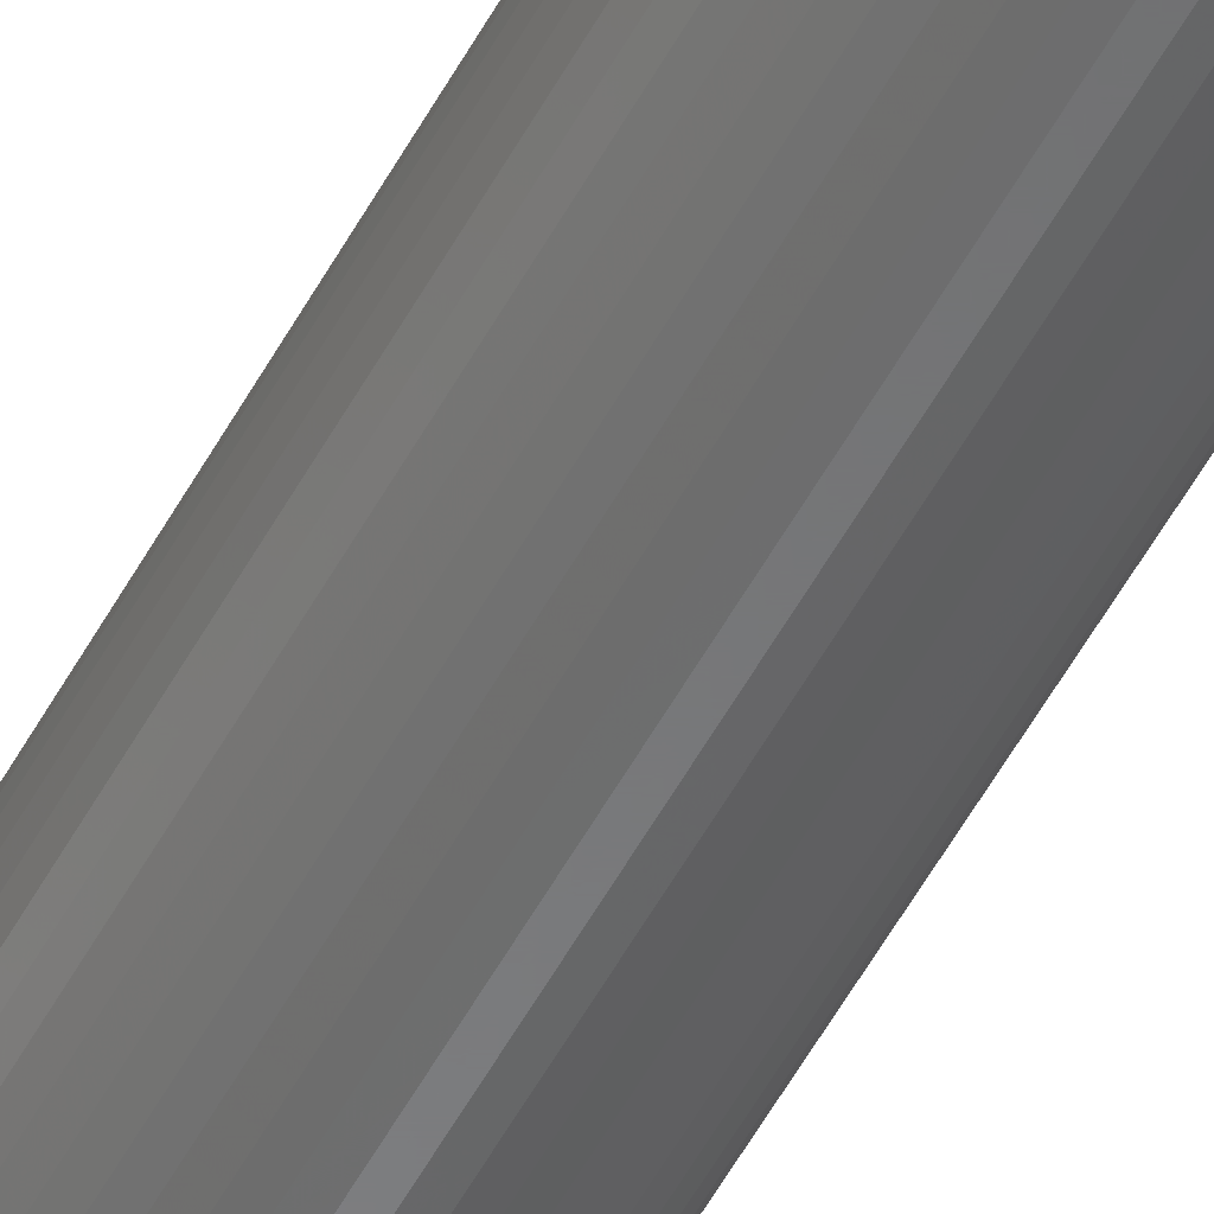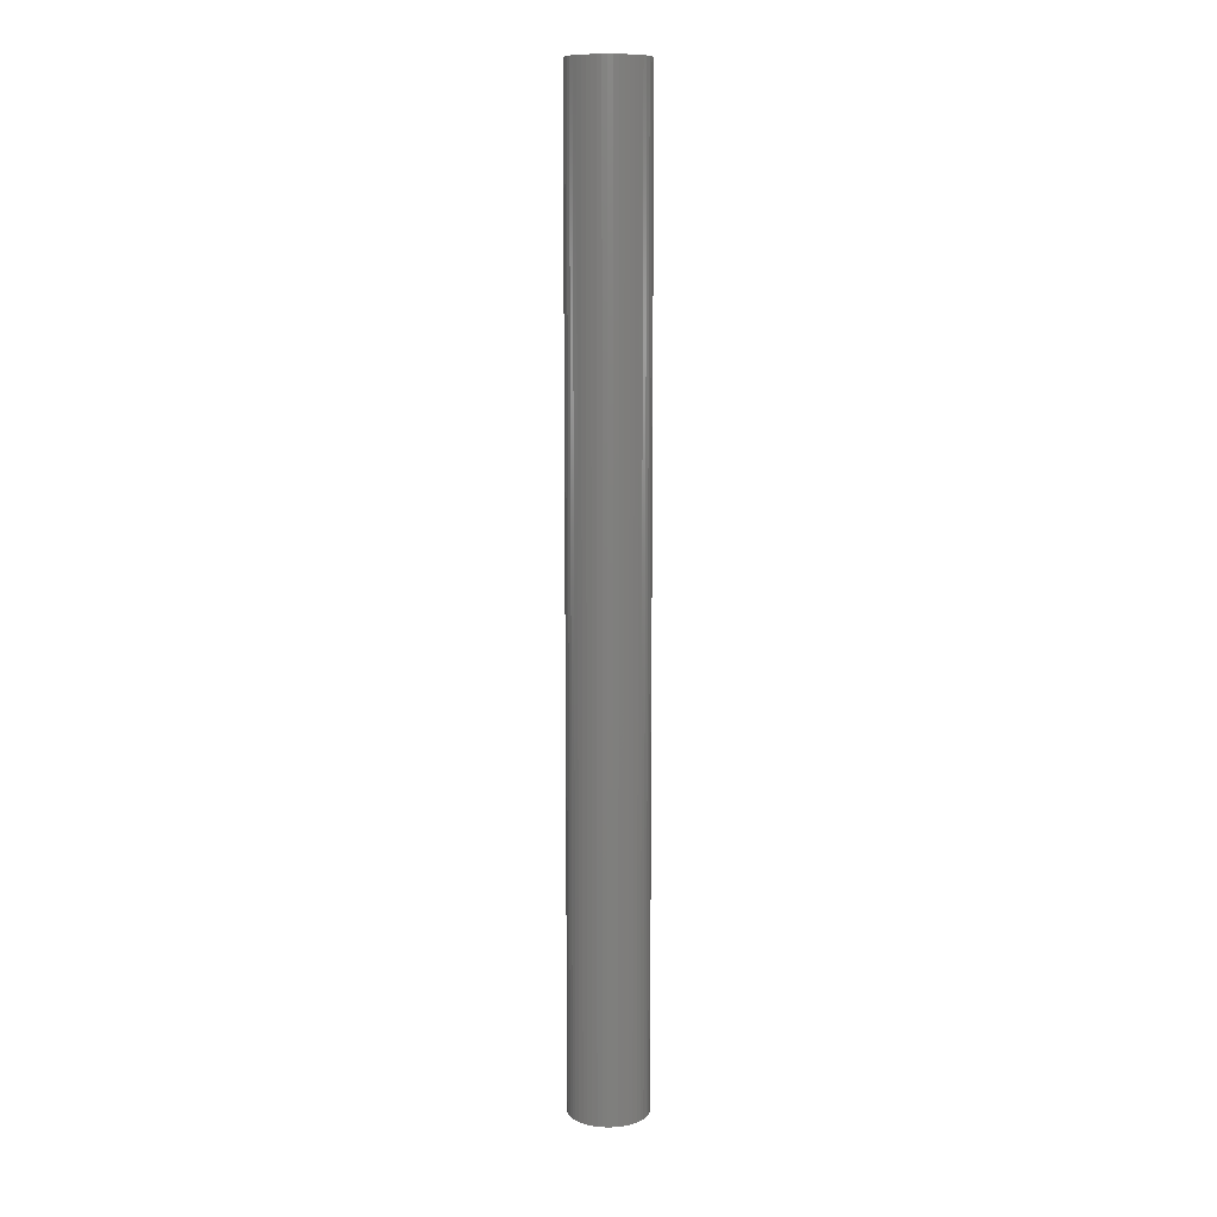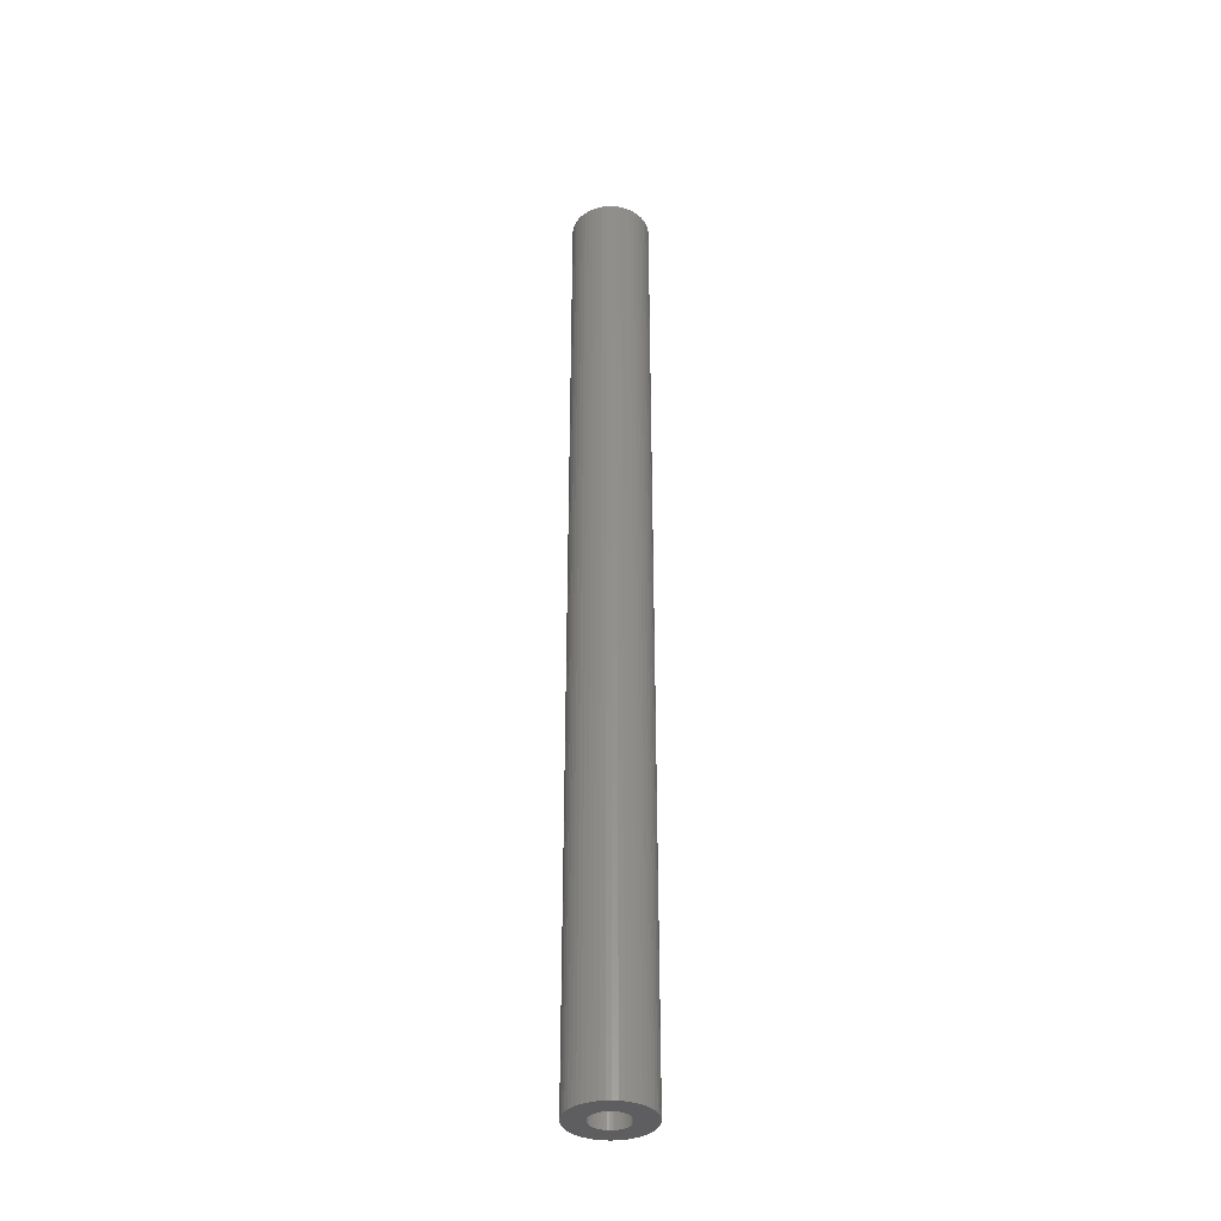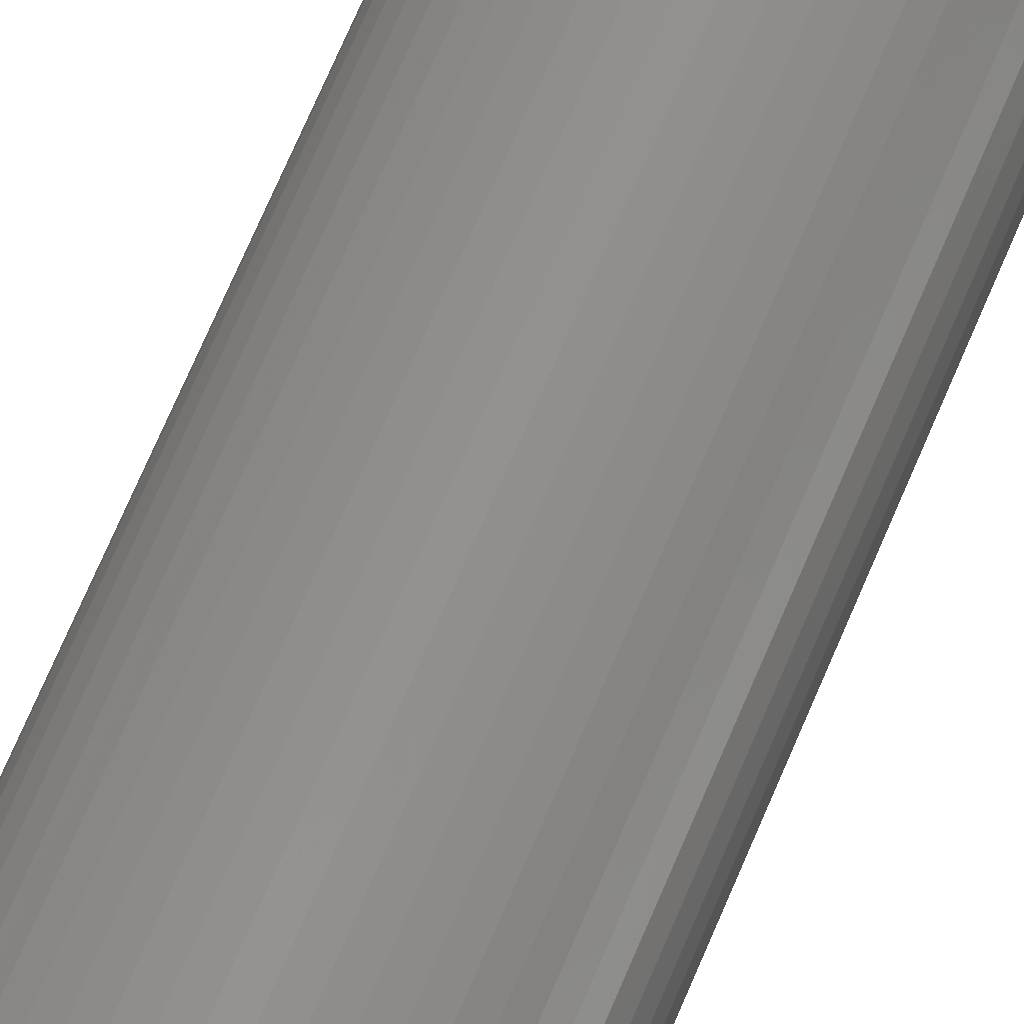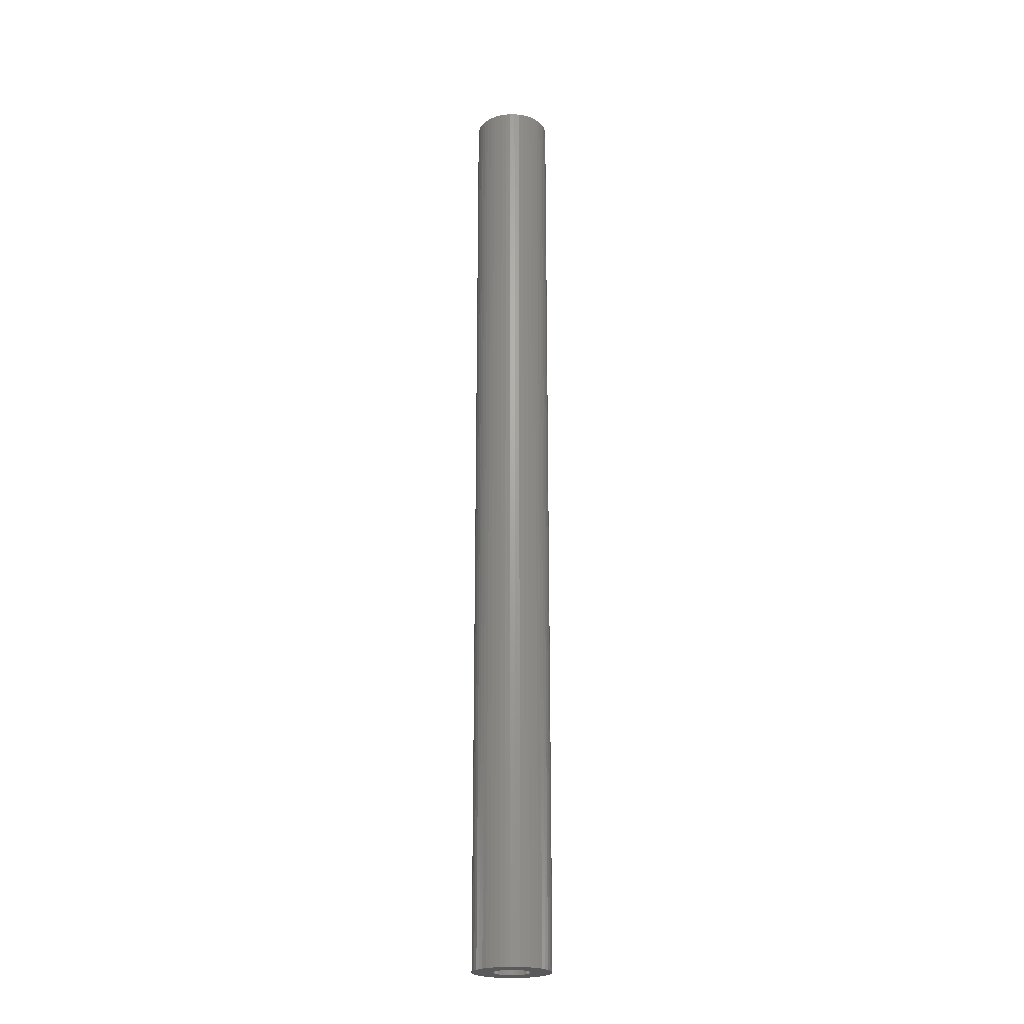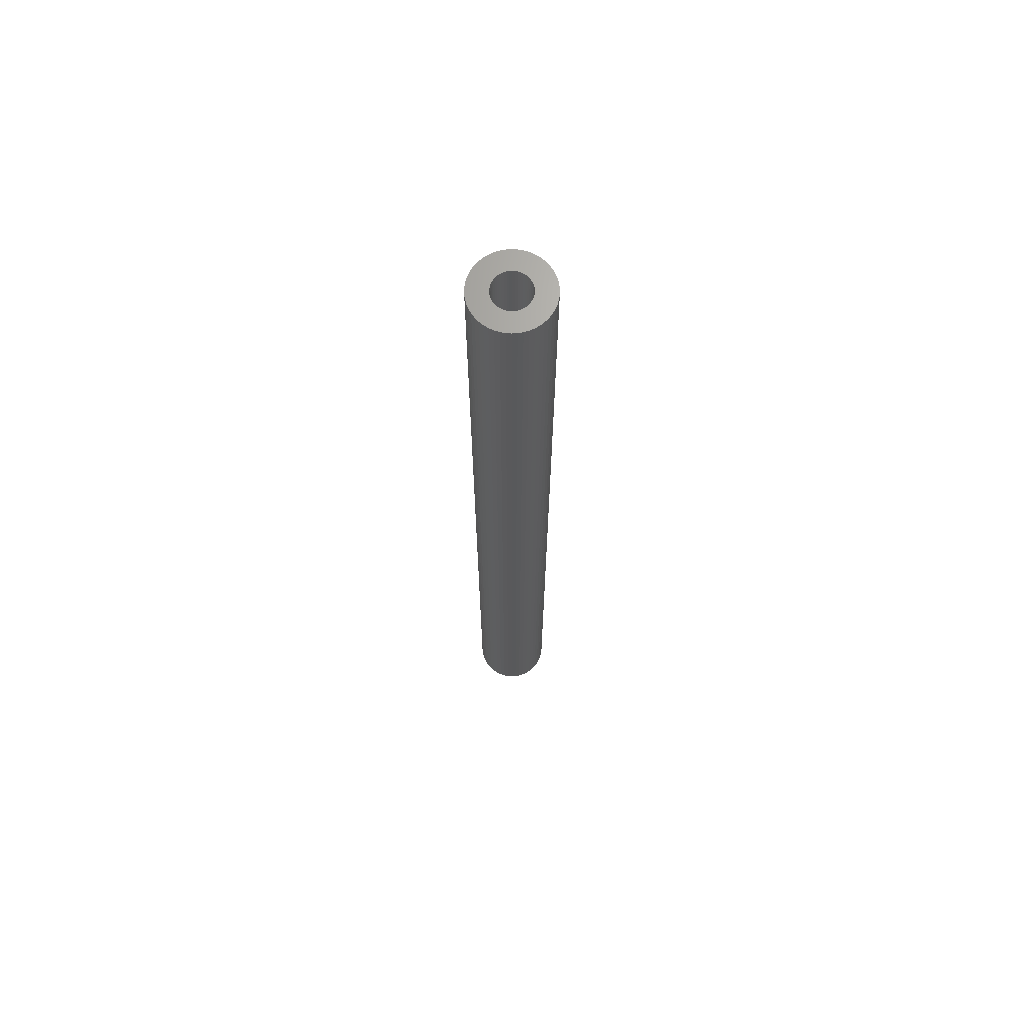
<metadata>
{"format":"stl","ext":"stl","renderer":"f3d","projection":"perspective","resolution":1024,"background":"white","views":[{"elev":-55.5,"azim":151.6,"up":"+Y"},{"elev":10.7,"azim":-67.4,"up":"+Z"},{"elev":-36.1,"azim":-106.1,"up":"+Z"},{"elev":52.8,"azim":19.7,"up":"+Y"},{"elev":-22.5,"azim":64.2,"up":"+Z"},{"elev":68.0,"azim":-46.3,"up":"+Z"}]}
</metadata>
<code>
# stl→obj: 200 verts, 400 faces
v 3.022 1.196 40
v 2.848 1.566 -40
v 2.848 1.566 40
v 3.022 1.196 -40
v 2.629 1.91 -40
v 2.629 1.91 40
v 1.004 3.091 -40
v 0.609 3.192 40
v 1.004 3.091 40
v 0.609 3.192 -40
v 1.384 2.941 -40
v 1.384 2.941 40
v -1.004 3.091 -40
v -1.384 2.941 40
v -1.004 3.091 40
v -1.384 2.941 -40
v -3.022 1.196 -40
v -2.848 1.566 40
v -2.848 1.566 -40
v -3.022 1.196 40
v 3.148 -0.8082 40
v 3.224 -0.4073 -40
v 3.224 -0.4073 40
v 3.148 -0.8082 -40
v 0.2041 3.244 40
v 0.2041 3.244 -40
v 2.072 2.504 -40
v 1.741 2.744 40
v 2.072 2.504 40
v 1.741 2.744 -40
v -3.224 0.4073 -40
v -3.148 0.8082 40
v -3.148 0.8082 -40
v -3.224 0.4073 40
v -2.629 1.91 -40
v -2.369 2.225 40
v -2.369 2.225 -40
v -2.629 1.91 40
v -1.741 2.744 40
v -1.741 2.744 -40
v -0.2041 3.244 -40
v -0.609 3.192 40
v -0.2041 3.244 40
v -0.609 3.192 -40
v 3.25 0 40
v 3.224 0.4073 -40
v 3.224 0.4073 40
v 3.25 0 -40
v 3.022 -1.196 40
v 3.022 -1.196 -40
v 1.741 -2.744 -40
v 2.072 -2.504 40
v 1.741 -2.744 40
v 2.072 -2.504 -40
v 3.148 0.8082 -40
v 3.148 0.8082 40
v 2.369 2.225 -40
v 2.369 2.225 40
v -3.25 0 -40
v -3.25 0 40
v 1.55 0 40
v 1.538 0.1943 40
v 1.501 0.3855 40
v 1.538 -0.1943 40
v 1.441 0.5706 40
v 1.358 0.7467 40
v 1.501 -0.3855 40
v 1.254 0.9111 40
v 1.13 1.061 40
v 1.441 -0.5706 40
v 0.988 1.194 40
v 2.848 -1.566 40
v 1.358 -0.7467 40
v 0.8305 1.309 40
v 0.66 1.402 40
v 0.479 1.474 40
v 0.2904 1.523 40
v 0.09732 1.547 40
v -0.09732 1.547 40
v -0.2904 1.523 40
v -0.479 1.474 40
v -0.66 1.402 40
v -0.8305 1.309 40
v -0.988 1.194 40
v -2.072 2.504 40
v -1.13 1.061 40
v -1.254 0.9111 40
v -1.358 0.7467 40
v 2.629 -1.91 40
v 1.254 -0.9111 40
v 2.369 -2.225 40
v 1.13 -1.061 40
v 0.988 -1.194 40
v 0.8305 -1.309 40
v 1.384 -2.941 40
v 0.66 -1.402 40
v 1.004 -3.091 40
v 0.479 -1.474 40
v 0.609 -3.192 40
v 0.2904 -1.523 40
v 0.2041 -3.244 40
v 0.09732 -1.547 40
v -0.09732 -1.547 40
v -0.2041 -3.244 40
v -0.2904 -1.523 40
v -0.609 -3.192 40
v -0.479 -1.474 40
v -1.004 -3.091 40
v -0.66 -1.402 40
v -1.384 -2.941 40
v -0.8305 -1.309 40
v -1.741 -2.744 40
v -0.988 -1.194 40
v -2.072 -2.504 40
v -1.13 -1.061 40
v -2.369 -2.225 40
v -1.254 -0.9111 40
v -2.629 -1.91 40
v -1.358 -0.7467 40
v -2.848 -1.566 40
v -1.441 -0.5706 40
v -3.022 -1.196 40
v -1.501 -0.3855 40
v -3.148 -0.8082 40
v -1.538 -0.1943 40
v -3.224 -0.4073 40
v -1.55 0 40
v -1.441 0.5706 40
v -1.501 0.3855 40
v -1.538 0.1943 40
v -2.072 2.504 -40
v 2.848 -1.566 -40
v 2.629 -1.91 -40
v -0.2041 -3.244 -40
v 0.2041 -3.244 -40
v -3.022 -1.196 -40
v -3.148 -0.8082 -40
v -2.848 -1.566 -40
v 0.609 -3.192 -40
v 1.55 0 -40
v 1.538 -0.1943 -40
v 1.501 -0.3855 -40
v 1.538 0.1943 -40
v 1.441 -0.5706 -40
v 1.358 -0.7467 -40
v 1.501 0.3855 -40
v 1.254 -0.9111 -40
v 2.369 -2.225 -40
v 1.13 -1.061 -40
v 1.441 0.5706 -40
v 0.988 -1.194 -40
v 1.358 0.7467 -40
v 0.8305 -1.309 -40
v 1.384 -2.941 -40
v 0.66 -1.402 -40
v 1.004 -3.091 -40
v 0.479 -1.474 -40
v 0.2904 -1.523 -40
v 0.09732 -1.547 -40
v -0.09732 -1.547 -40
v -0.2904 -1.523 -40
v -0.609 -3.192 -40
v -0.479 -1.474 -40
v -1.004 -3.091 -40
v -0.66 -1.402 -40
v -1.384 -2.941 -40
v -0.8305 -1.309 -40
v -1.741 -2.744 -40
v -0.988 -1.194 -40
v -2.072 -2.504 -40
v -1.13 -1.061 -40
v -2.369 -2.225 -40
v -1.254 -0.9111 -40
v -2.629 -1.91 -40
v -1.358 -0.7467 -40
v 1.254 0.9111 -40
v 1.13 1.061 -40
v 0.988 1.194 -40
v 0.8305 1.309 -40
v 0.66 1.402 -40
v 0.479 1.474 -40
v 0.2904 1.523 -40
v 0.09732 1.547 -40
v -0.09732 1.547 -40
v -0.2904 1.523 -40
v -0.479 1.474 -40
v -0.66 1.402 -40
v -0.8305 1.309 -40
v -0.988 1.194 -40
v -1.13 1.061 -40
v -1.254 0.9111 -40
v -1.358 0.7467 -40
v -1.441 0.5706 -40
v -1.501 0.3855 -40
v -1.538 0.1943 -40
v -1.55 0 -40
v -1.441 -0.5706 -40
v -1.501 -0.3855 -40
v -1.538 -0.1943 -40
v -3.224 -0.4073 -40
f 1 2 3
f 2 1 4
f 3 5 6
f 5 3 2
f 7 8 9
f 8 7 10
f 11 9 12
f 9 11 7
f 13 14 15
f 14 13 16
f 17 18 19
f 18 17 20
f 21 22 23
f 22 21 24
f 10 25 8
f 25 10 26
f 27 28 29
f 28 27 30
f 31 32 33
f 32 31 34
f 35 36 37
f 36 35 38
f 16 39 14
f 39 16 40
f 41 42 43
f 42 41 44
f 45 46 47
f 46 45 48
f 49 24 21
f 24 49 50
f 51 52 53
f 52 51 54
f 47 55 56
f 55 47 46
f 56 4 1
f 4 56 55
f 57 29 58
f 29 57 27
f 6 57 58
f 57 6 5
f 26 43 25
f 43 26 41
f 30 12 28
f 12 30 11
f 59 34 31
f 34 59 60
f 61 45 47
f 62 47 56
f 45 61 23
f 63 56 1
f 64 23 61
f 65 1 3
f 23 64 21
f 66 3 6
f 67 21 64
f 68 6 58
f 21 67 49
f 69 58 29
f 70 49 67
f 71 29 28
f 49 70 72
f 73 72 70
f 47 62 61
f 56 63 62
f 1 65 63
f 74 28 12
f 3 66 65
f 6 68 66
f 58 69 68
f 75 12 9
f 29 71 69
f 28 74 71
f 12 75 74
f 76 9 8
f 9 76 75
f 8 77 76
f 25 77 8
f 25 78 77
f 25 79 78
f 43 79 25
f 43 80 79
f 42 80 43
f 80 42 81
f 15 81 42
f 81 15 82
f 14 82 15
f 82 14 83
f 39 83 14
f 83 39 84
f 85 84 39
f 84 85 86
f 36 86 85
f 86 36 87
f 38 87 36
f 87 38 88
f 18 88 38
f 72 73 89
f 90 89 73
f 89 90 91
f 92 91 90
f 91 92 52
f 93 52 92
f 52 93 53
f 94 53 93
f 53 94 95
f 96 95 94
f 95 96 97
f 98 97 96
f 97 98 99
f 100 99 98
f 100 101 99
f 102 101 100
f 103 101 102
f 103 104 101
f 105 104 103
f 106 105 107
f 105 106 104
f 108 107 109
f 110 109 111
f 112 111 113
f 107 108 106
f 114 113 115
f 116 115 117
f 118 117 119
f 109 110 108
f 120 119 121
f 122 121 123
f 124 123 125
f 126 125 127
f 88 18 128
f 111 112 110
f 20 128 18
f 113 114 112
f 128 20 129
f 115 116 114
f 32 129 20
f 117 118 116
f 129 32 130
f 119 120 118
f 34 130 32
f 121 122 120
f 130 34 127
f 123 124 122
f 60 127 34
f 125 126 124
f 127 60 126
f 33 20 17
f 20 33 32
f 19 38 35
f 38 19 18
f 44 15 42
f 15 44 13
f 40 85 39
f 85 40 131
f 131 36 85
f 36 131 37
f 89 132 72
f 132 89 133
f 134 101 104
f 101 134 135
f 136 124 137
f 124 136 122
f 138 122 136
f 122 138 120
f 135 99 101
f 99 135 139
f 23 48 45
f 48 23 22
f 140 48 22
f 141 22 24
f 48 140 46
f 142 24 50
f 143 46 140
f 144 50 132
f 46 143 55
f 145 132 133
f 146 55 143
f 147 133 148
f 55 146 4
f 149 148 54
f 150 4 146
f 151 54 51
f 4 150 2
f 152 2 150
f 22 141 140
f 24 142 141
f 50 144 142
f 153 51 154
f 132 145 144
f 133 147 145
f 148 149 147
f 155 154 156
f 54 151 149
f 51 153 151
f 154 155 153
f 157 156 139
f 156 157 155
f 139 158 157
f 135 158 139
f 135 159 158
f 135 160 159
f 134 160 135
f 134 161 160
f 162 161 134
f 161 162 163
f 164 163 162
f 163 164 165
f 166 165 164
f 165 166 167
f 168 167 166
f 167 168 169
f 170 169 168
f 169 170 171
f 172 171 170
f 171 172 173
f 174 173 172
f 173 174 175
f 138 175 174
f 2 152 5
f 176 5 152
f 5 176 57
f 177 57 176
f 57 177 27
f 178 27 177
f 27 178 30
f 179 30 178
f 30 179 11
f 180 11 179
f 11 180 7
f 181 7 180
f 7 181 10
f 182 10 181
f 182 26 10
f 183 26 182
f 184 26 183
f 184 41 26
f 185 41 184
f 44 185 186
f 185 44 41
f 13 186 187
f 16 187 188
f 40 188 189
f 186 13 44
f 131 189 190
f 37 190 191
f 35 191 192
f 187 16 13
f 19 192 193
f 17 193 194
f 33 194 195
f 31 195 196
f 175 138 197
f 188 40 16
f 136 197 138
f 189 131 40
f 197 136 198
f 190 37 131
f 137 198 136
f 191 35 37
f 198 137 199
f 192 19 35
f 200 199 137
f 193 17 19
f 199 200 196
f 194 33 17
f 59 196 200
f 195 31 33
f 196 59 31
f 139 97 99
f 97 139 156
f 154 53 95
f 53 154 51
f 156 95 97
f 95 156 154
f 54 91 52
f 91 54 148
f 72 50 49
f 50 72 132
f 170 112 114
f 112 170 168
f 164 106 108
f 106 164 162
f 162 104 106
f 104 162 134
f 172 118 174
f 118 172 116
f 172 114 116
f 114 172 170
f 137 126 200
f 126 137 124
f 200 60 59
f 60 200 126
f 91 133 89
f 133 91 148
f 168 110 112
f 110 168 166
f 174 120 138
f 120 174 118
f 166 108 110
f 108 166 164
f 140 62 143
f 62 140 61
f 127 195 130
f 195 127 196
f 184 78 79
f 78 184 183
f 159 103 102
f 103 159 160
f 178 69 71
f 69 178 177
f 190 84 86
f 84 190 189
f 187 81 82
f 81 187 186
f 150 66 152
f 66 150 65
f 152 68 176
f 68 152 66
f 181 75 76
f 75 181 180
f 182 76 77
f 76 182 181
f 179 71 74
f 71 179 178
f 128 192 88
f 192 128 193
f 87 190 86
f 190 87 191
f 129 193 128
f 193 129 194
f 188 82 83
f 82 188 187
f 186 80 81
f 80 186 185
f 155 98 96
f 98 155 157
f 146 65 150
f 65 146 63
f 143 63 146
f 63 143 62
f 176 69 177
f 69 176 68
f 183 77 78
f 77 183 182
f 180 74 75
f 74 180 179
f 88 191 87
f 191 88 192
f 130 194 129
f 194 130 195
f 189 83 84
f 83 189 188
f 185 79 80
f 79 185 184
f 141 61 140
f 61 141 64
f 144 67 142
f 67 144 70
f 142 64 141
f 64 142 67
f 115 173 117
f 173 115 171
f 151 94 93
f 94 151 153
f 161 107 105
f 107 161 163
f 121 198 123
f 198 121 197
f 149 90 147
f 90 149 92
f 153 96 94
f 96 153 155
f 145 70 144
f 70 145 73
f 147 73 145
f 73 147 90
f 160 105 103
f 105 160 161
f 163 109 107
f 109 163 165
f 117 175 119
f 175 117 173
f 119 197 121
f 197 119 175
f 123 199 125
f 199 123 198
f 125 196 127
f 196 125 199
f 149 93 92
f 93 149 151
f 157 100 98
f 100 157 158
f 158 102 100
f 102 158 159
f 165 111 109
f 111 165 167
f 167 113 111
f 113 167 169
f 169 115 113
f 115 169 171

</code>
